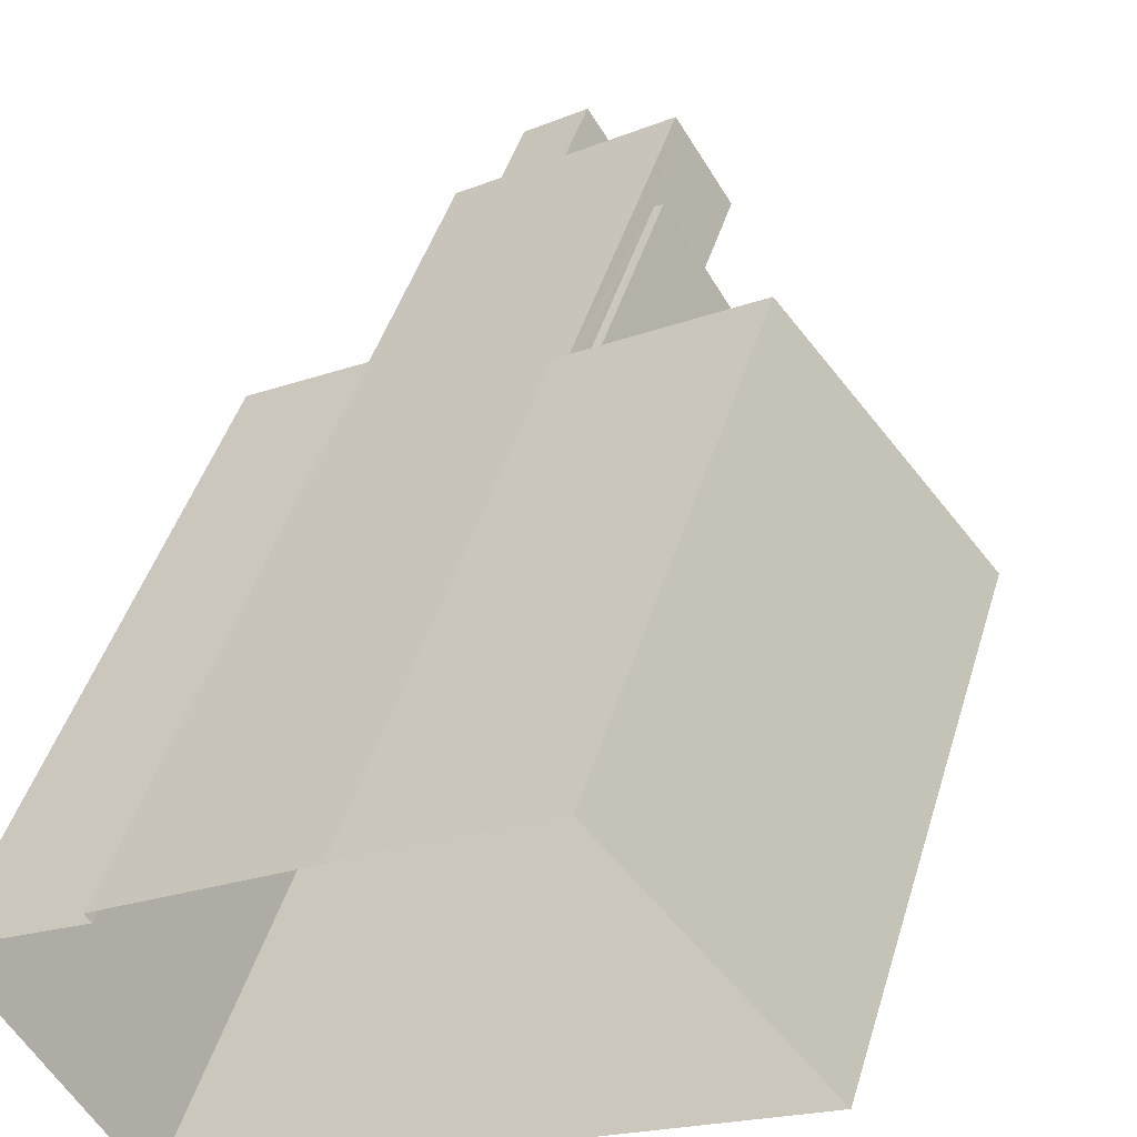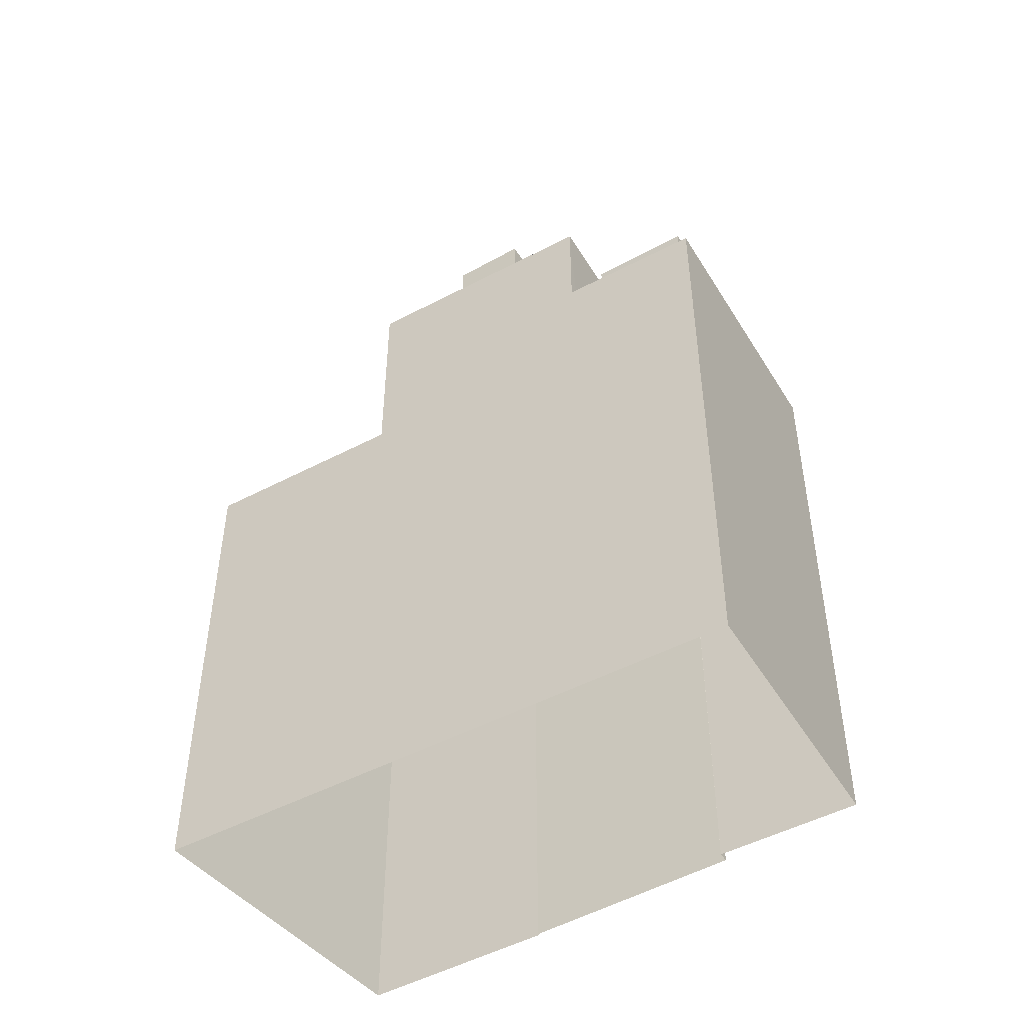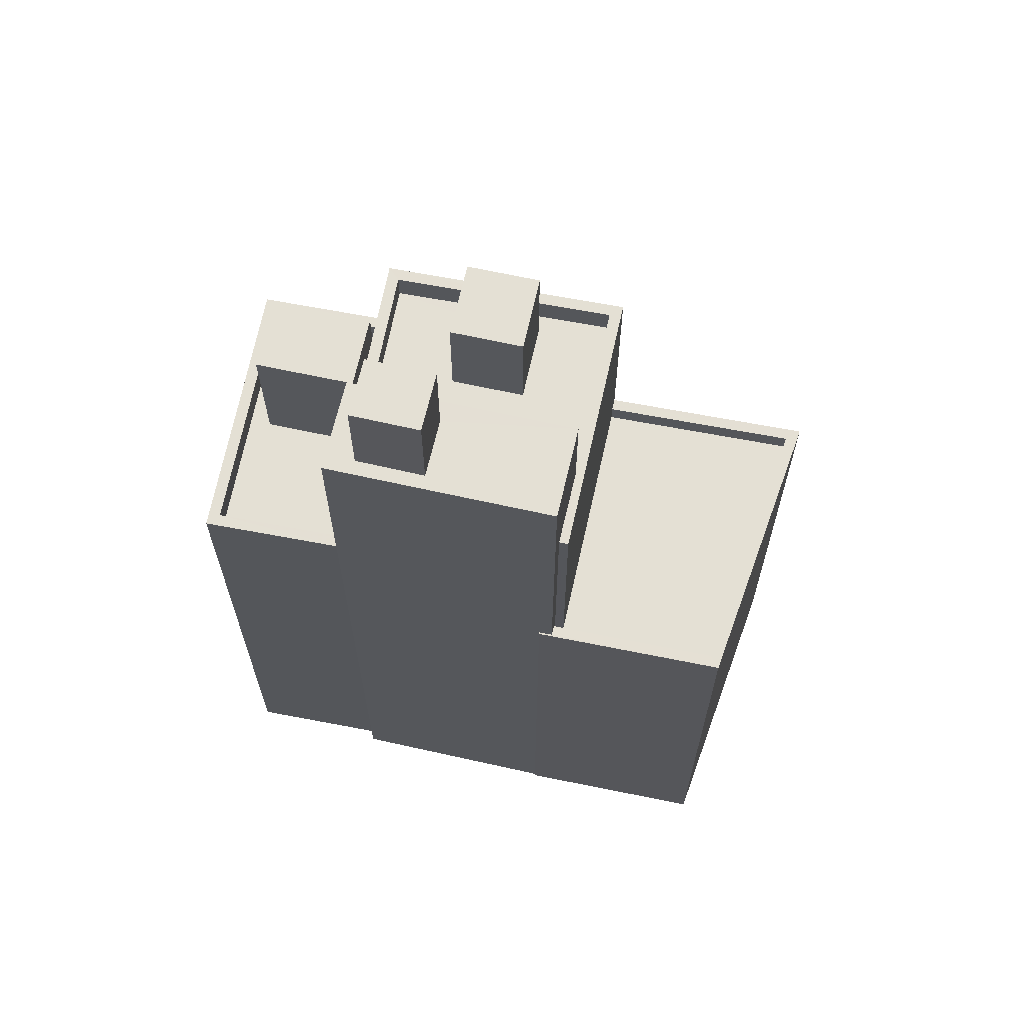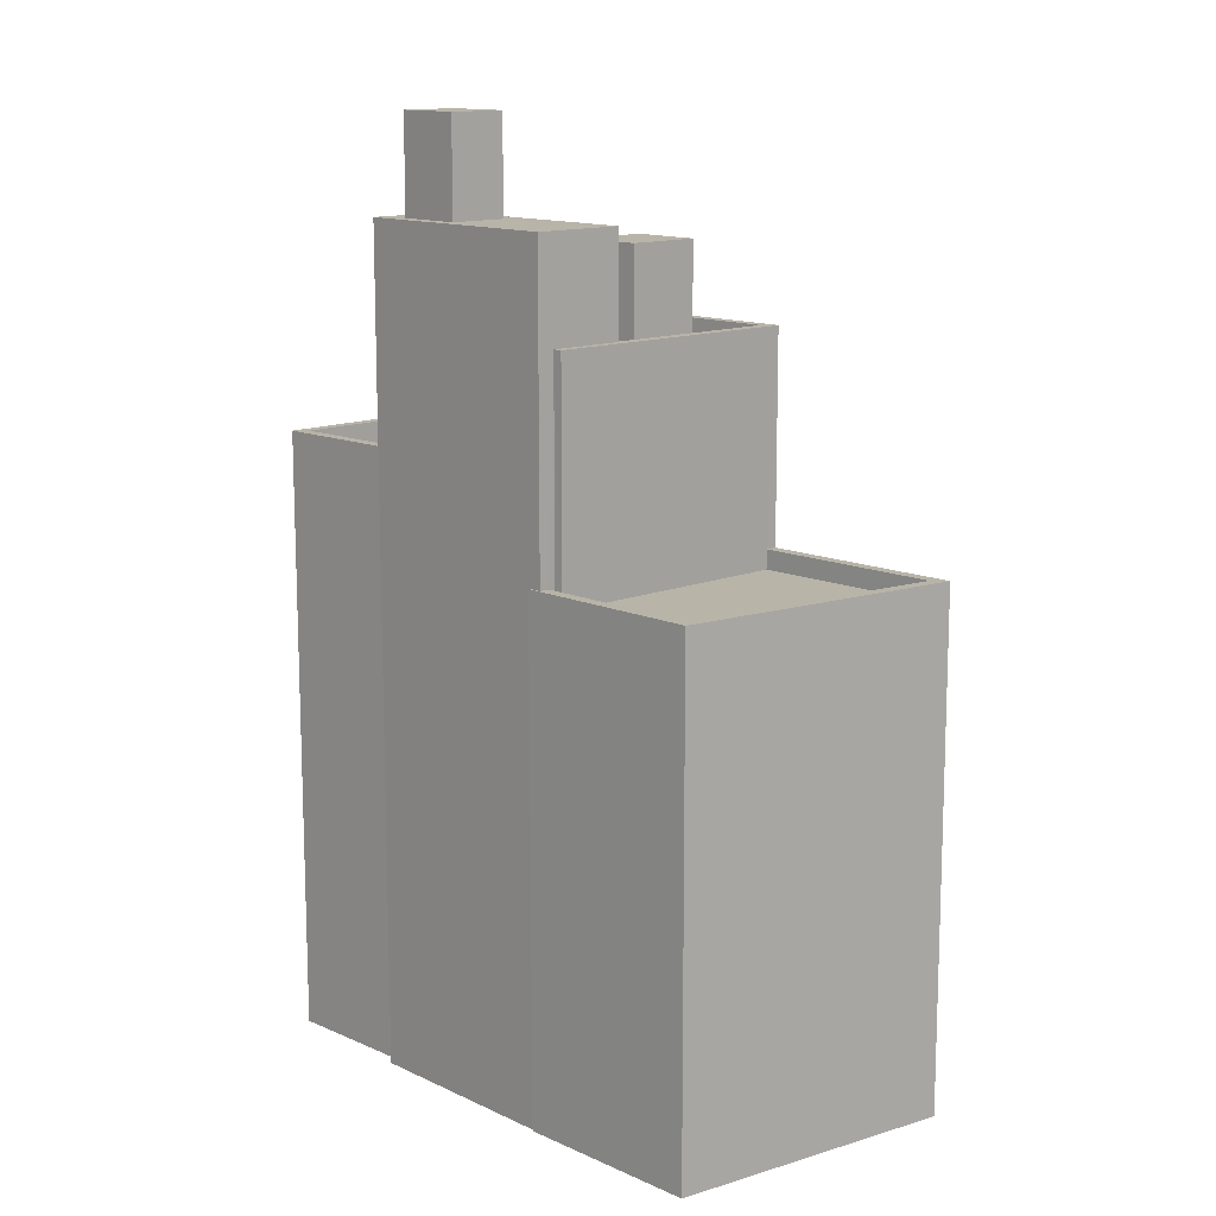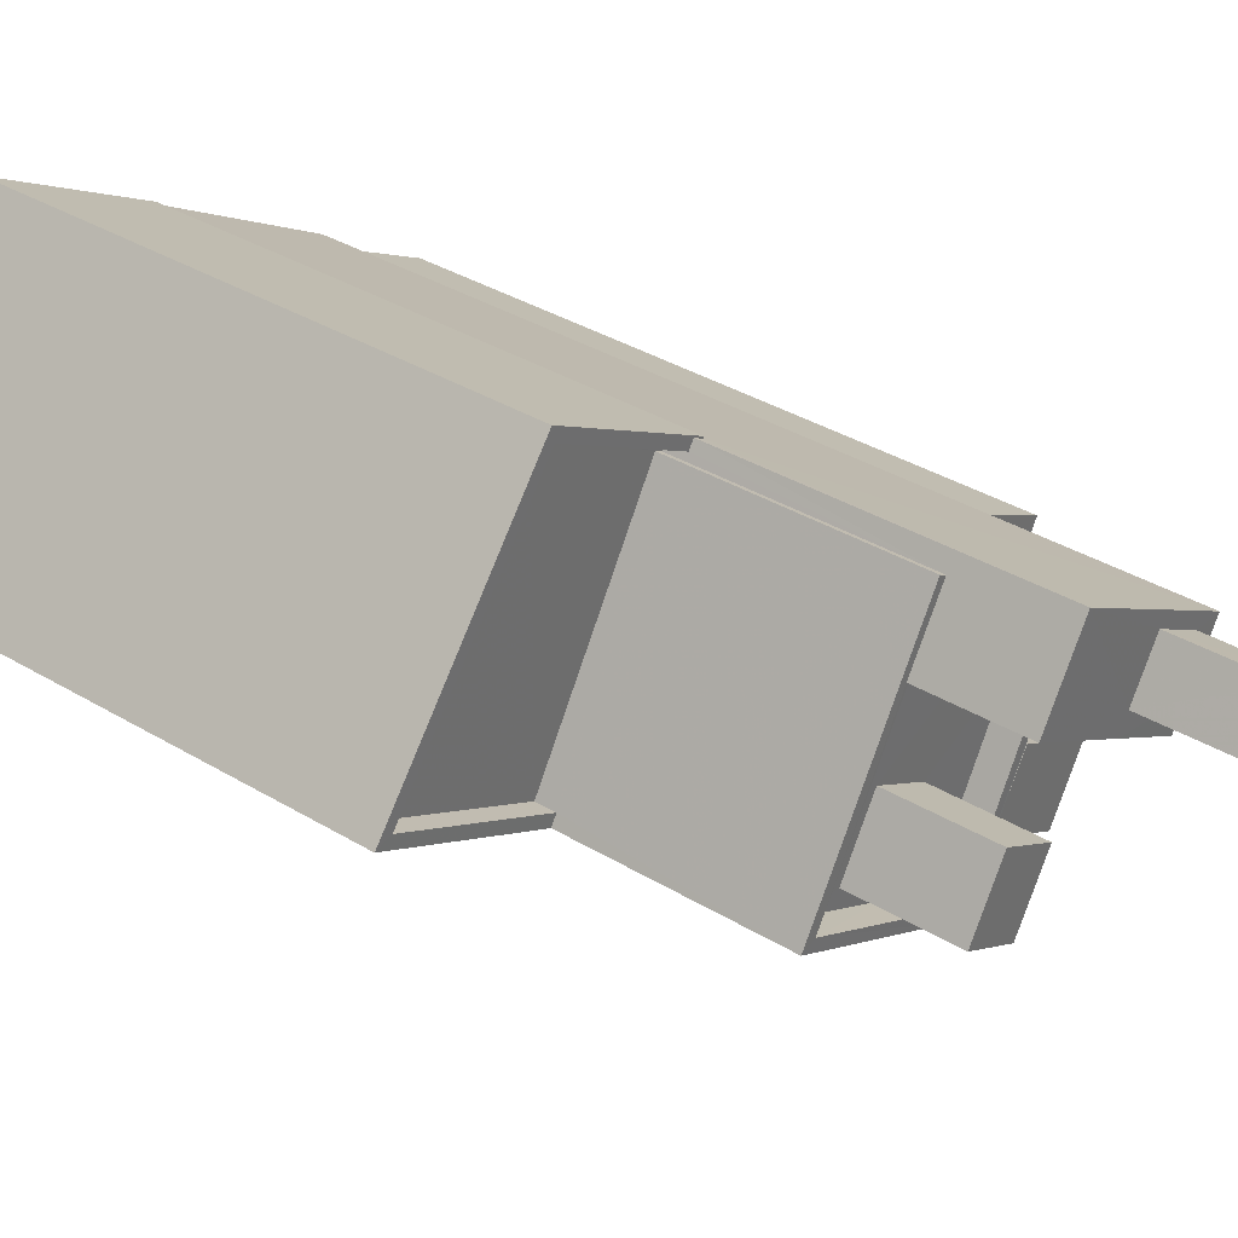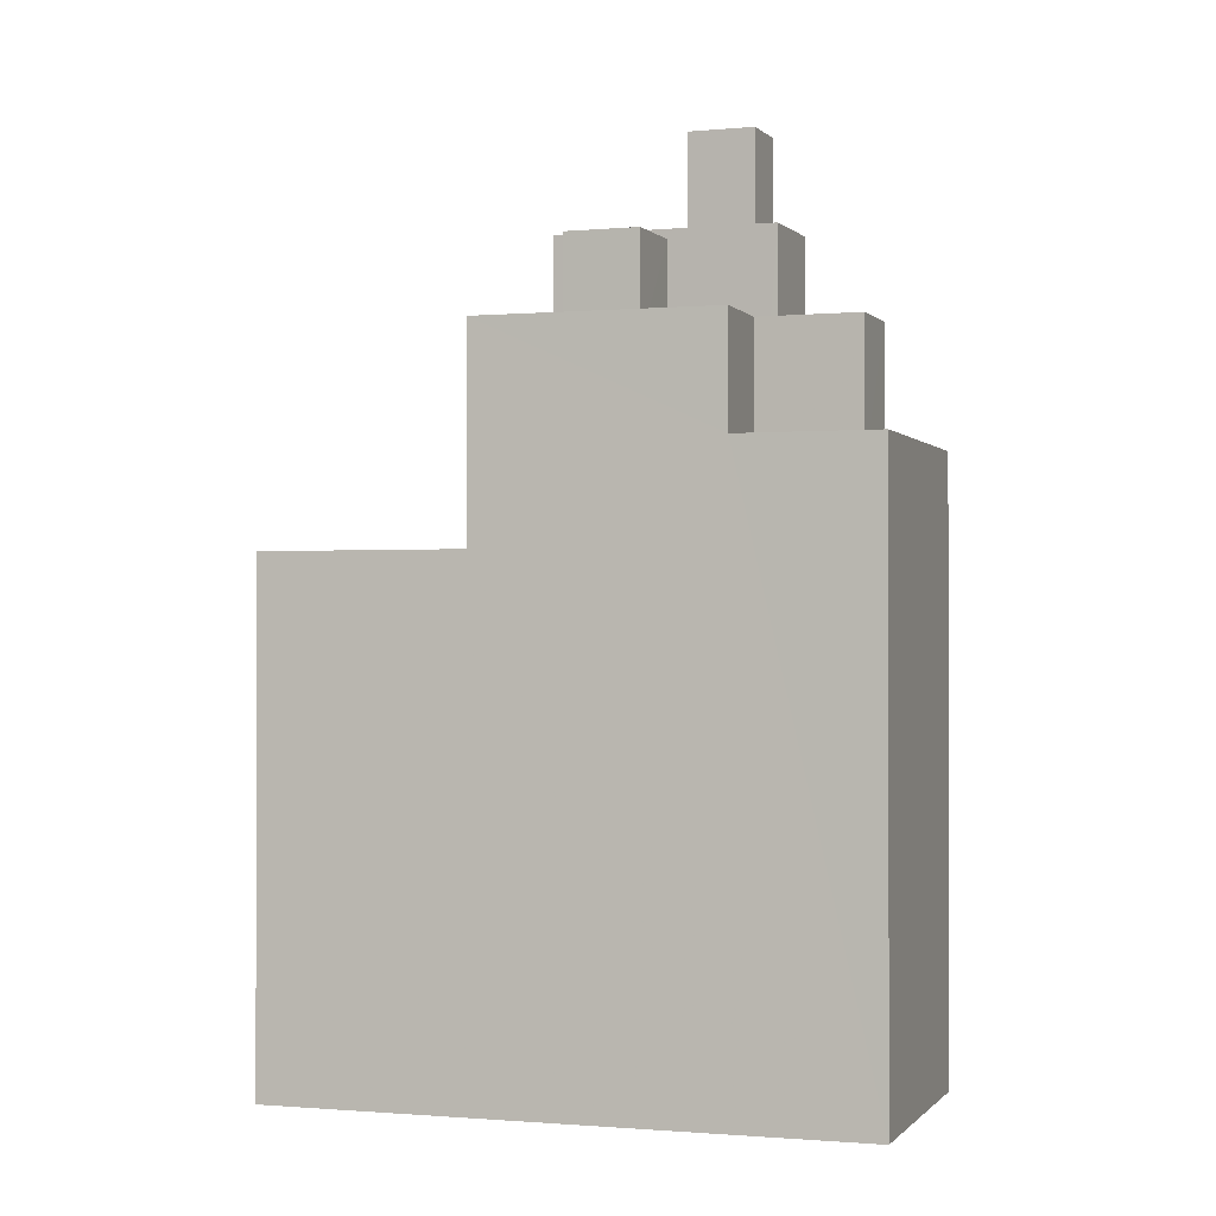
<metadata>
{"format":"obj","ext":"obj","renderer":"f3d","projection":"perspective","resolution":1024,"background":"white","views":[{"elev":44.7,"azim":-163.6,"up":"+Y"},{"elev":-49.4,"azim":-0.0,"up":"+Z"},{"elev":66.1,"azim":160.6,"up":"+Z"},{"elev":13.0,"azim":-164.8,"up":"+Z"},{"elev":37.7,"azim":-52.6,"up":"+Y"},{"elev":-0.7,"azim":-11.9,"up":"+Z"}]}
</metadata>
<code>
v -9055 -3.744e+04 27.34
v -9050 -3.745e+04 27.34
v -9059 -3.745e+04 27.34
v -9046 -3.746e+04 27.33
v -9050 -3.745e+04 27.34
v -9046 -3.745e+04 27.33
v -9043 -3.745e+04 27.33
v -9046 -3.745e+04 27.33
v -9052 -3.745e+04 47.74
v -9053 -3.745e+04 47.74
v -9051 -3.745e+04 47.74
v -9050 -3.745e+04 47.74
v -9054 -3.745e+04 45.08
v -9051 -3.745e+04 45.08
v -9053 -3.745e+04 45.08
v -9052 -3.745e+04 45.08
v -9052 -3.745e+04 45.08
v -9049 -3.745e+04 45.08
v -9050 -3.745e+04 45.08
v -9051 -3.745e+04 45.08
v -9050 -3.746e+04 45.08
v -9047 -3.745e+04 45.08
v -9046 -3.745e+04 45.78
v -9046 -3.745e+04 45.78
v -9047 -3.745e+04 45.78
v -9049 -3.746e+04 45.78
v -9054 -3.745e+04 45.78
v -9055 -3.745e+04 45.78
v -9051 -3.745e+04 45.78
v -9051 -3.745e+04 45.78
v -9052 -3.745e+04 45.78
v -9047 -3.745e+04 45.78
v -9050 -3.746e+04 45.78
v -9052 -3.745e+04 45.78
v -9046 -3.746e+04 45.7
v -9047 -3.745e+04 45.7
v -9048 -3.746e+04 45.7
v -9045 -3.745e+04 45.7
v -9046 -3.746e+04 42.21
v -9048 -3.746e+04 42.21
v -9049 -3.746e+04 42.21
v -9046 -3.746e+04 42.21
v -9046 -3.746e+04 42.21
v -9049 -3.745e+04 42.21
v -9043 -3.745e+04 42.21
v -9046 -3.745e+04 42.21
v -9045 -3.745e+04 42.21
v -9047 -3.745e+04 42.21
v -9046 -3.745e+04 42.91
v -9043 -3.745e+04 42.91
v -9046 -3.745e+04 42.91
v -9043 -3.745e+04 42.91
v -9049 -3.746e+04 42.91
v -9046 -3.746e+04 42.91
v -9046 -3.746e+04 42.91
v -9049 -3.746e+04 42.91
v -9051 -3.745e+04 39.9
v -9051 -3.745e+04 39.9
v -9051 -3.745e+04 39.91
v -9055 -3.745e+04 39.91
v -9055 -3.745e+04 39.91
v -9059 -3.745e+04 39.91
v -9050 -3.745e+04 40.4
v -9051 -3.745e+04 40.4
v -9050 -3.745e+04 40.4
v -9055 -3.744e+04 40.41
v -9055 -3.745e+04 40.41
v -9059 -3.745e+04 40.41
v -9055 -3.745e+04 40.41
v -9059 -3.745e+04 40.41
v -9051 -3.745e+04 40.4
v -9055 -3.745e+04 40.41
v -9052 -3.745e+04 48.37
v -9049 -3.745e+04 48.36
v -9051 -3.745e+04 48.36
v -9048 -3.745e+04 48.36
v -9048 -3.745e+04 48.36
v -9049 -3.745e+04 48.36
v -9047 -3.745e+04 48.36
v -9047 -3.745e+04 48.36
v -9046 -3.745e+04 48.36
v -9047 -3.745e+04 48.36
v -9047 -3.745e+04 50.82
v -9047 -3.745e+04 50.82
v -9048 -3.745e+04 50.82
v -9049 -3.745e+04 50.82
f 1 2 3
f 3 2 4
f 1 5 2
f 4 6 7
f 6 2 8
f 4 2 6
f 9 10 11
f 12 9 11
f 13 14 15
f 13 16 17
f 16 18 17
f 16 19 18
f 14 20 15
f 13 15 16
f 14 21 20
f 20 21 19
f 19 22 18
f 19 21 22
f 23 24 25
f 23 25 26
f 26 27 28
f 29 30 31
f 31 30 28
f 25 32 33
f 27 34 31
f 26 33 27
f 26 25 33
f 27 31 28
f 35 36 37
f 35 38 36
f 39 40 41
f 42 39 43
f 40 44 41
f 43 39 41
f 45 46 47
f 48 46 44
f 42 45 47
f 42 47 39
f 48 44 40
f 47 46 48
f 49 50 51
f 51 50 52
f 53 54 55
f 56 53 55
f 50 54 52
f 55 54 50
f 57 58 59
f 60 59 61
f 60 61 62
f 59 58 61
f 63 64 65
f 63 66 64
f 67 68 69
f 69 68 70
f 68 66 70
f 71 64 72
f 72 66 68
f 64 66 72
f 73 74 75
f 76 75 77
f 73 78 74
f 75 74 77
f 78 79 74
f 80 76 77
f 80 81 76
f 82 79 78
f 81 79 82
f 81 80 79
f 83 84 85
f 86 83 85
f 15 11 10
f 15 20 11
f 9 15 10
f 9 16 15
f 12 16 9
f 12 19 16
f 20 19 12
f 11 20 12
f 32 22 21
f 33 32 21
f 27 33 14
f 27 14 13
f 33 21 14
f 34 27 13
f 17 34 13
f 54 53 4
f 3 4 69
f 3 69 70
f 53 26 28
f 69 53 28
f 4 53 69
f 59 67 30
f 30 67 28
f 59 60 67
f 28 67 69
f 29 59 30
f 29 57 59
f 51 23 49
f 46 49 44
f 41 44 56
f 44 23 26
f 56 26 53
f 49 23 44
f 56 44 26
f 40 37 36
f 48 40 36
f 38 48 36
f 38 47 48
f 39 47 38
f 35 39 38
f 40 39 35
f 37 40 35
f 45 42 50
f 42 43 55
f 42 55 50
f 41 55 43
f 41 56 55
f 46 45 50
f 49 46 50
f 52 7 51
f 7 6 51
f 51 24 23
f 51 6 24
f 52 54 4
f 7 52 4
f 67 62 68
f 67 60 62
f 72 62 61
f 72 68 62
f 71 61 58
f 71 72 61
f 66 1 3
f 70 66 3
f 1 63 5
f 1 66 63
f 65 5 63
f 65 2 5
f 2 65 8
f 75 65 64
f 8 65 81
f 65 76 81
f 75 76 65
f 25 24 82
f 82 24 81
f 81 24 8
f 24 6 8
f 82 32 25
f 32 18 22
f 34 17 18
f 73 31 34
f 78 73 34
f 32 82 78
f 78 18 32
f 78 34 18
f 58 57 71
f 64 71 29
f 64 29 75
f 75 29 73
f 73 29 31
f 71 57 29
f 77 85 84
f 80 77 84
f 79 84 83
f 79 80 84
f 74 83 86
f 74 79 83
f 74 86 85
f 77 74 85

</code>
